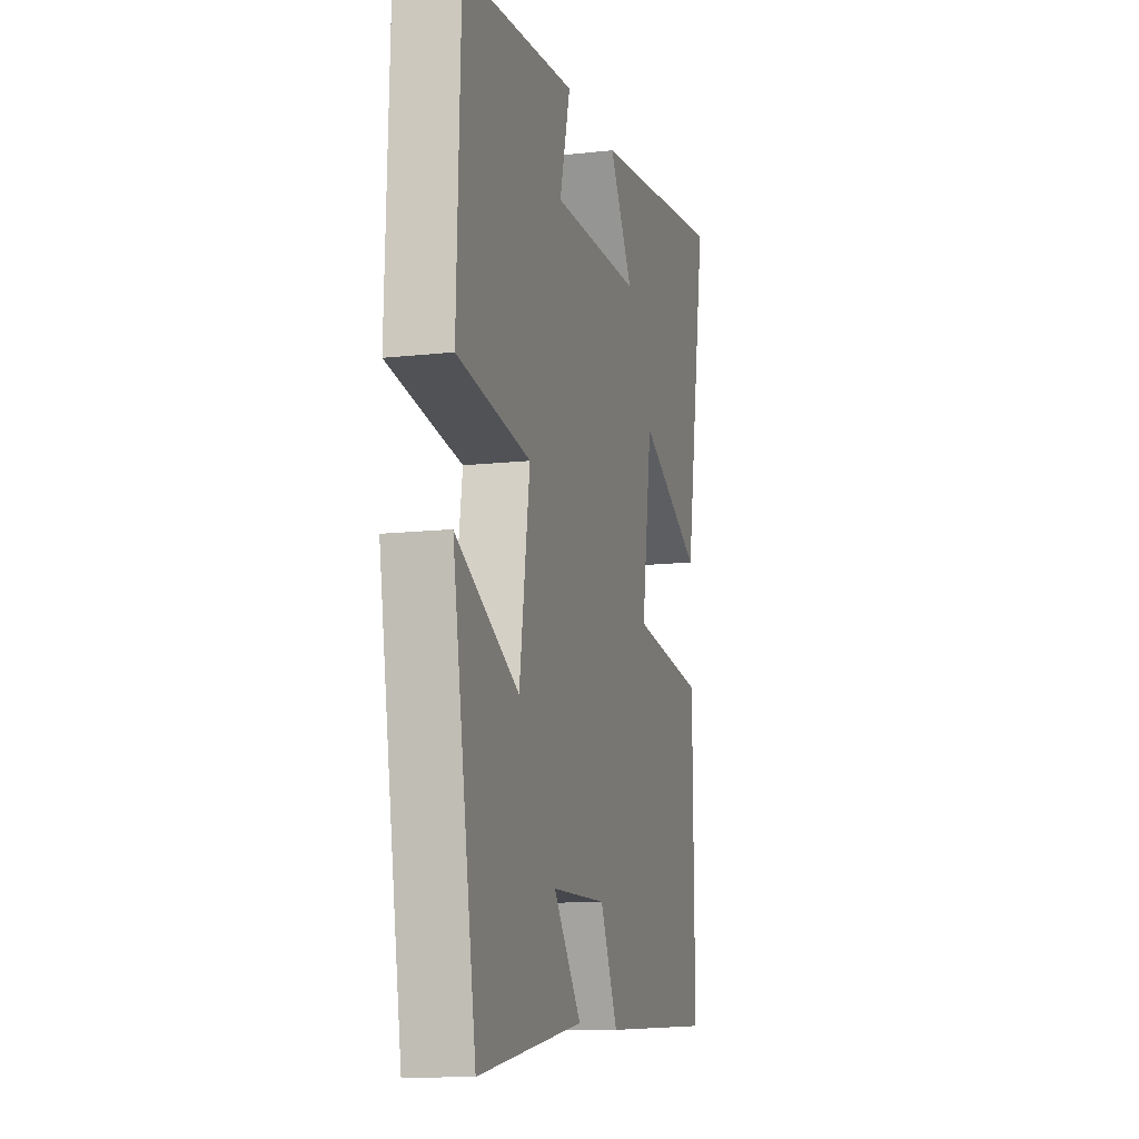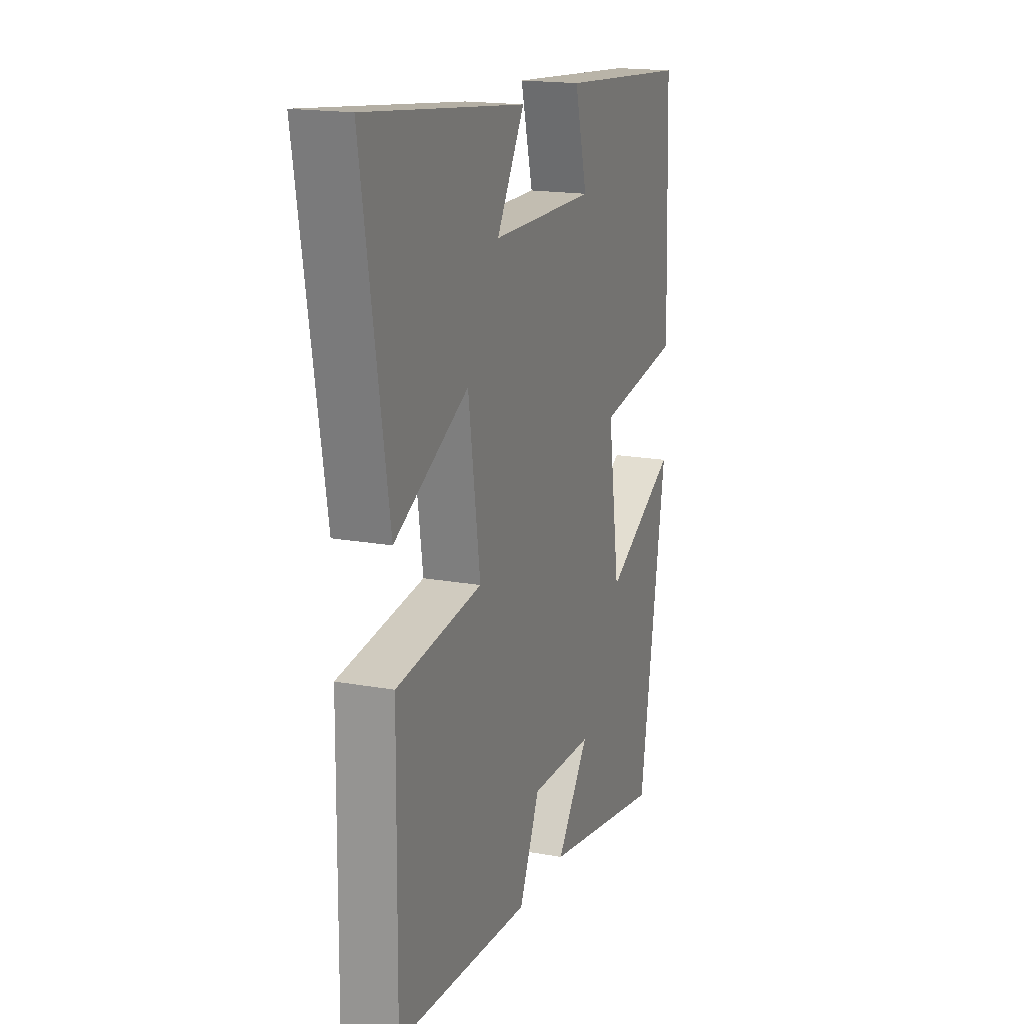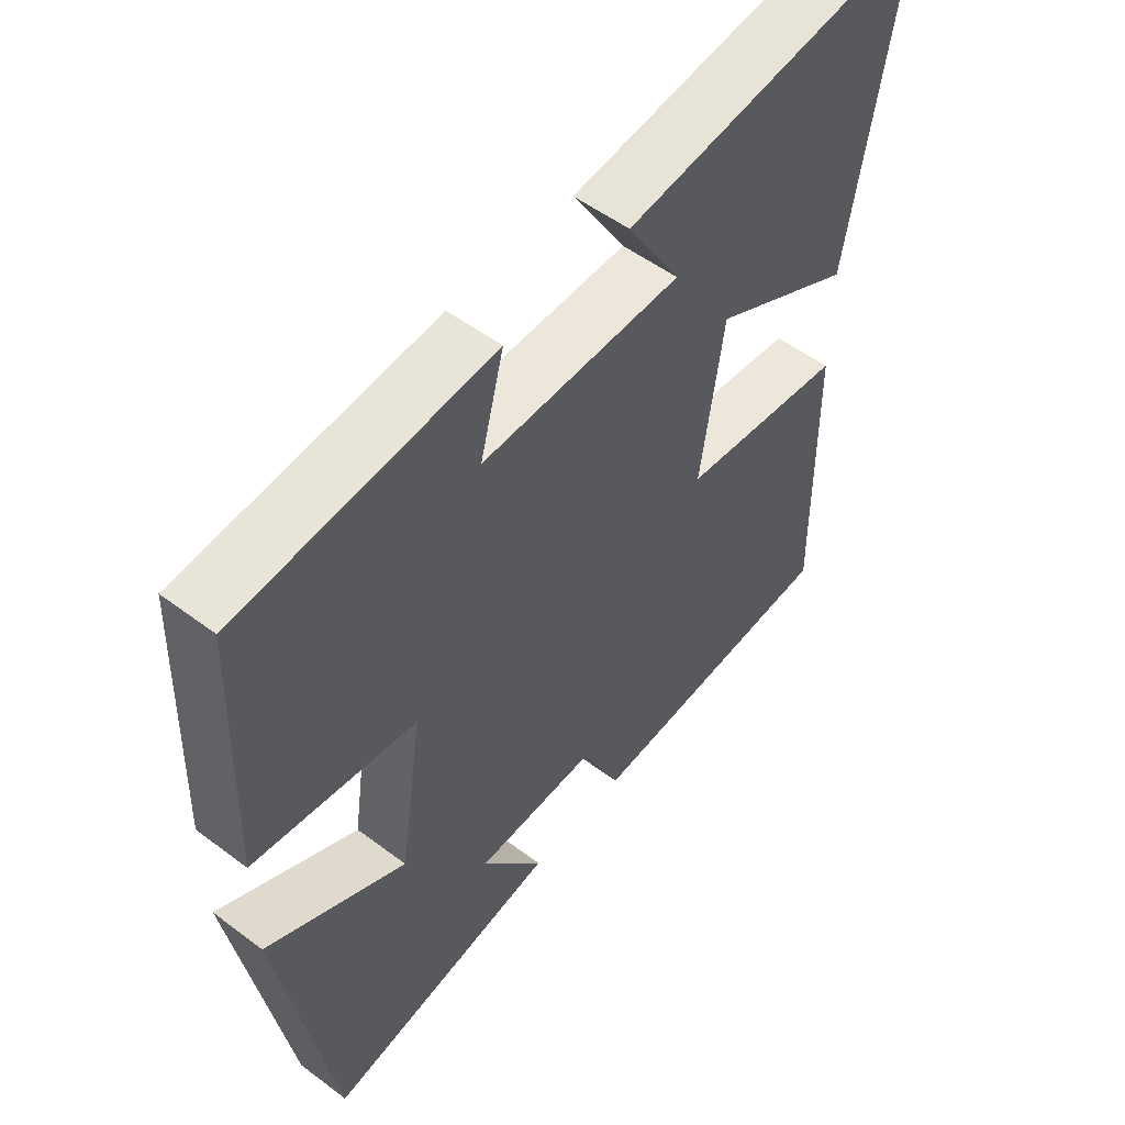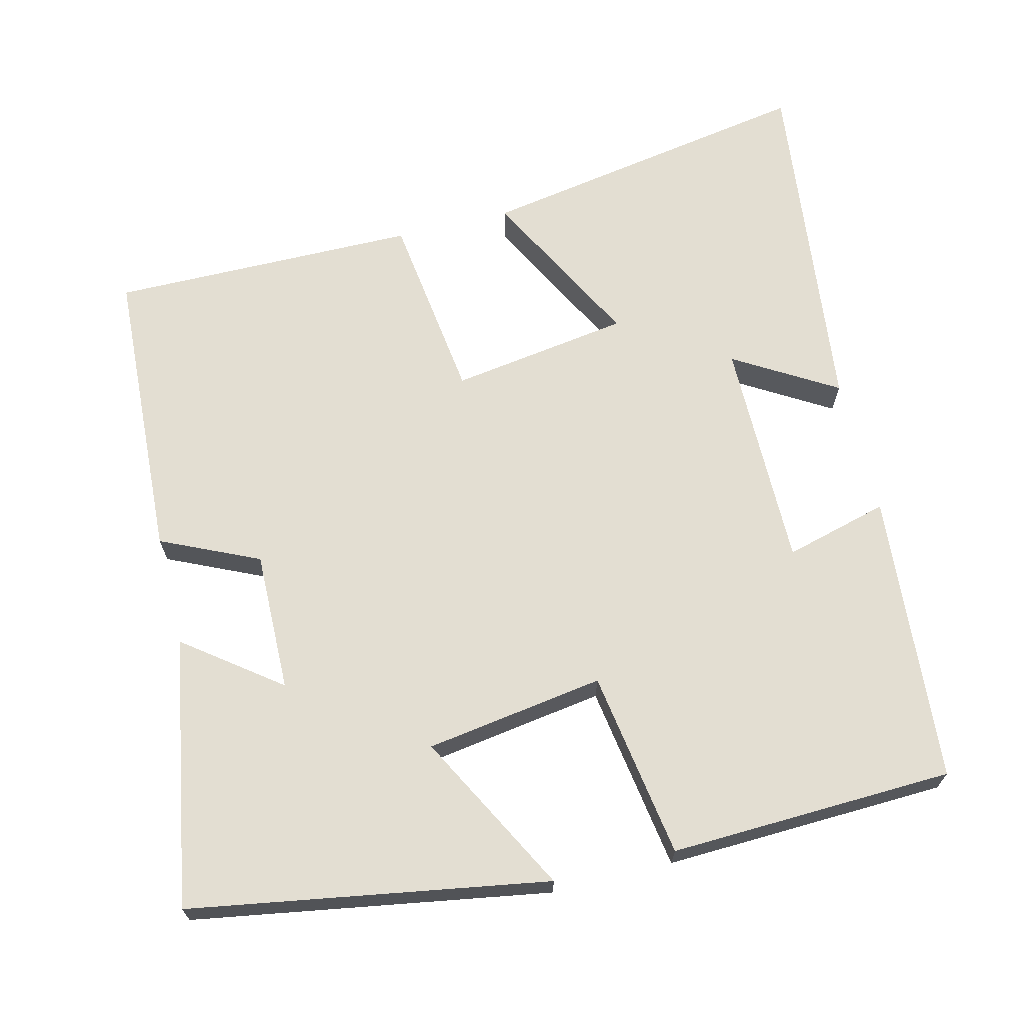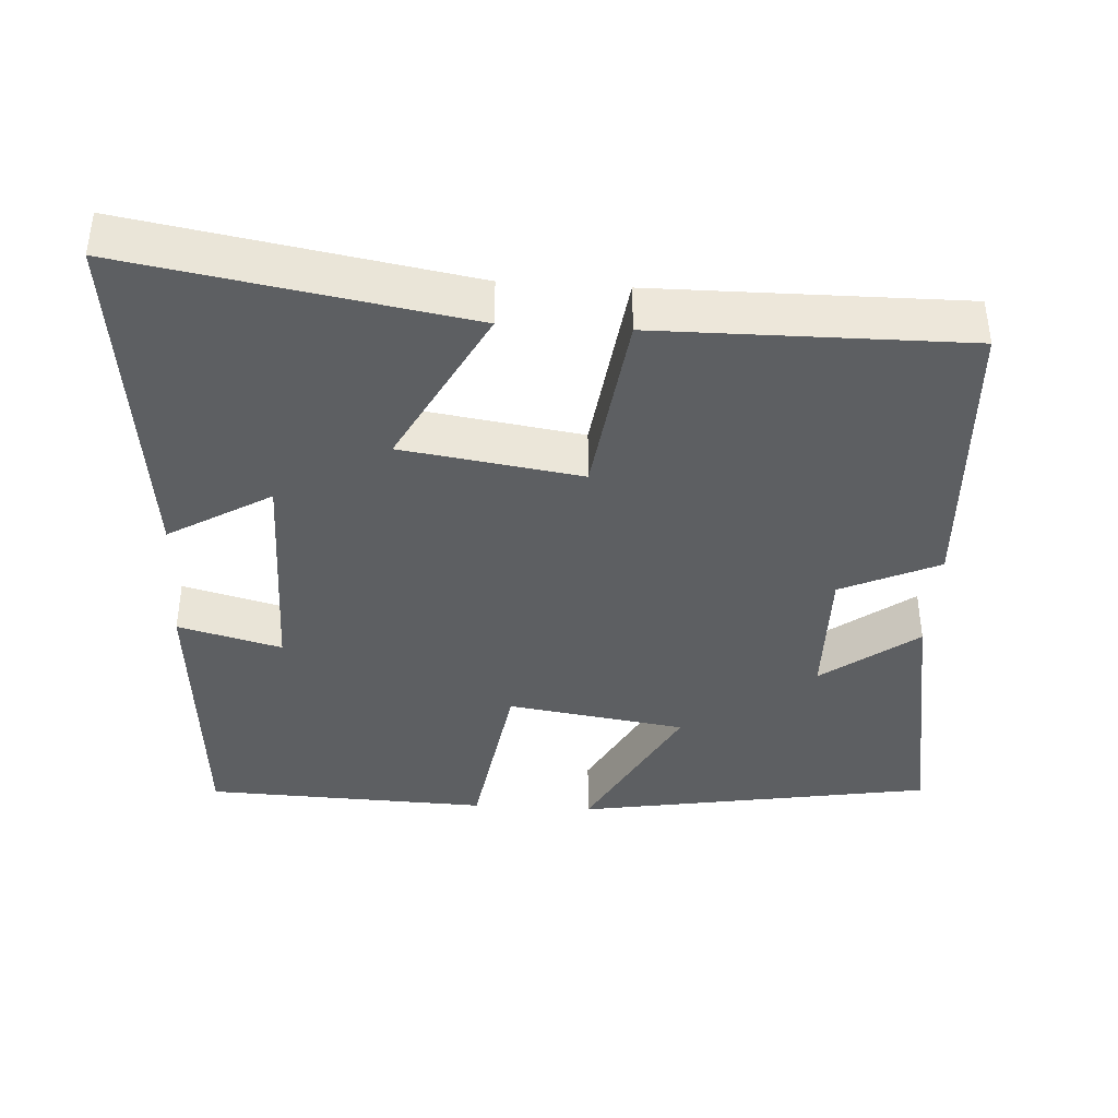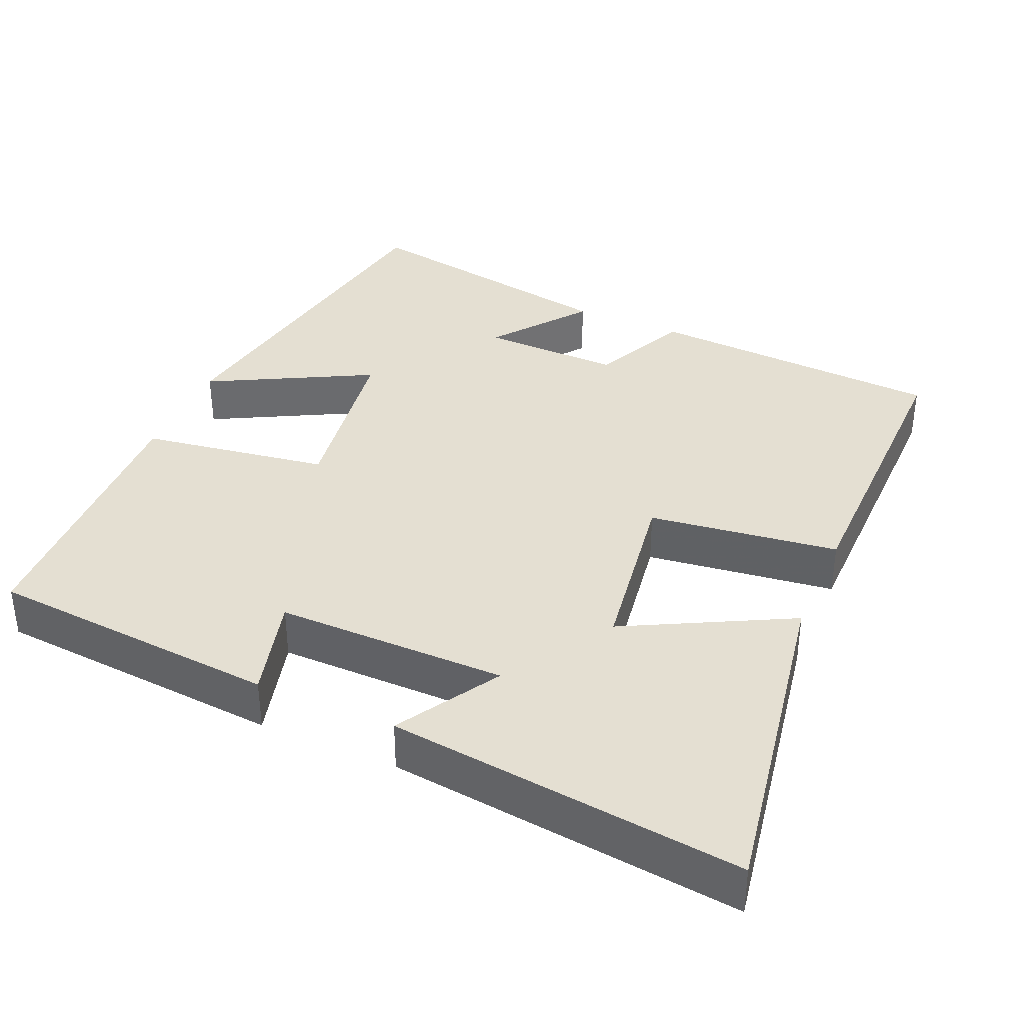
<metadata>
{"format":"obj","ext":"obj","renderer":"f3d","projection":"perspective","resolution":1024,"background":"white","views":[{"elev":-12.2,"azim":-75.1,"up":"+Z"},{"elev":17.4,"azim":109.8,"up":"+Z"},{"elev":53.2,"azim":-51.2,"up":"+Z"},{"elev":67.5,"azim":-104.0,"up":"+Y"},{"elev":-39.5,"azim":86.4,"up":"+Y"},{"elev":37.0,"azim":23.5,"up":"+Y"}]}
</metadata>
<code>
v -0.487 0.07 0.468
v -0.093 0.07 0.5
v -0.13 0.07 0.36
v 0.182 0.07 0.362
v 0.099 0.07 0.5
v 0.578 0.07 0.556
v 0.5 0.07 0.099
v 0.279 0.07 0.214
v 0.243 0.07 -0.028
v 0.5 0.07 -0.061
v 0.504 0.07 -0.477
v 0.102 0.07 -0.5
v 0.041 0.07 -0.368
v -0.149 0.07 -0.372
v -0.052 0.07 -0.5
v -0.418 0.07 -0.565
v -0.5 0.07 -0.082
v -0.282 0.07 -0.197
v -0.246 0.07 0.045
v -0.5 0.07 0.084
v -0.487 0 0.468
v -0.093 0 0.5
v -0.13 0 0.36
v 0.182 0 0.362
v 0.099 0 0.5
v 0.578 0 0.556
v 0.5 0 0.099
v 0.279 0 0.214
v 0.243 0 -0.028
v 0.5 0 -0.061
v 0.504 0 -0.477
v 0.102 0 -0.5
v 0.041 0 -0.368
v -0.149 0 -0.372
v -0.052 0 -0.5
v -0.418 0 -0.565
v -0.5 0 -0.082
v -0.282 0 -0.197
v -0.246 0 0.045
v -0.5 0 0.084
f 1 2 3
f 20 1 3
f 19 20 3
f 18 19 3 4
f 16 17 18
f 15 16 18
f 14 15 18
f 13 14 18 4
f 11 12 13
f 10 11 13
f 9 10 13
f 8 9 13 4
f 6 7 8
f 5 6 8
f 4 5 8
f 23 22 21
f 23 21 40
f 23 40 39
f 24 23 39 38
f 38 37 36
f 38 36 35
f 38 35 34
f 24 38 34 33
f 33 32 31
f 33 31 30
f 33 30 29
f 24 33 29 28
f 28 27 26
f 28 26 25
f 28 25 24
f 1 21 22 2
f 2 22 23 3
f 3 23 24 4
f 4 24 25 5
f 5 25 26 6
f 6 26 27 7
f 7 27 28 8
f 8 28 29 9
f 9 29 30 10
f 10 30 31 11
f 11 31 32 12
f 12 32 33 13
f 13 33 34 14
f 14 34 35 15
f 15 35 36 16
f 16 36 37 17
f 17 37 38 18
f 18 38 39 19
f 19 39 40 20
f 20 40 21 1

</code>
